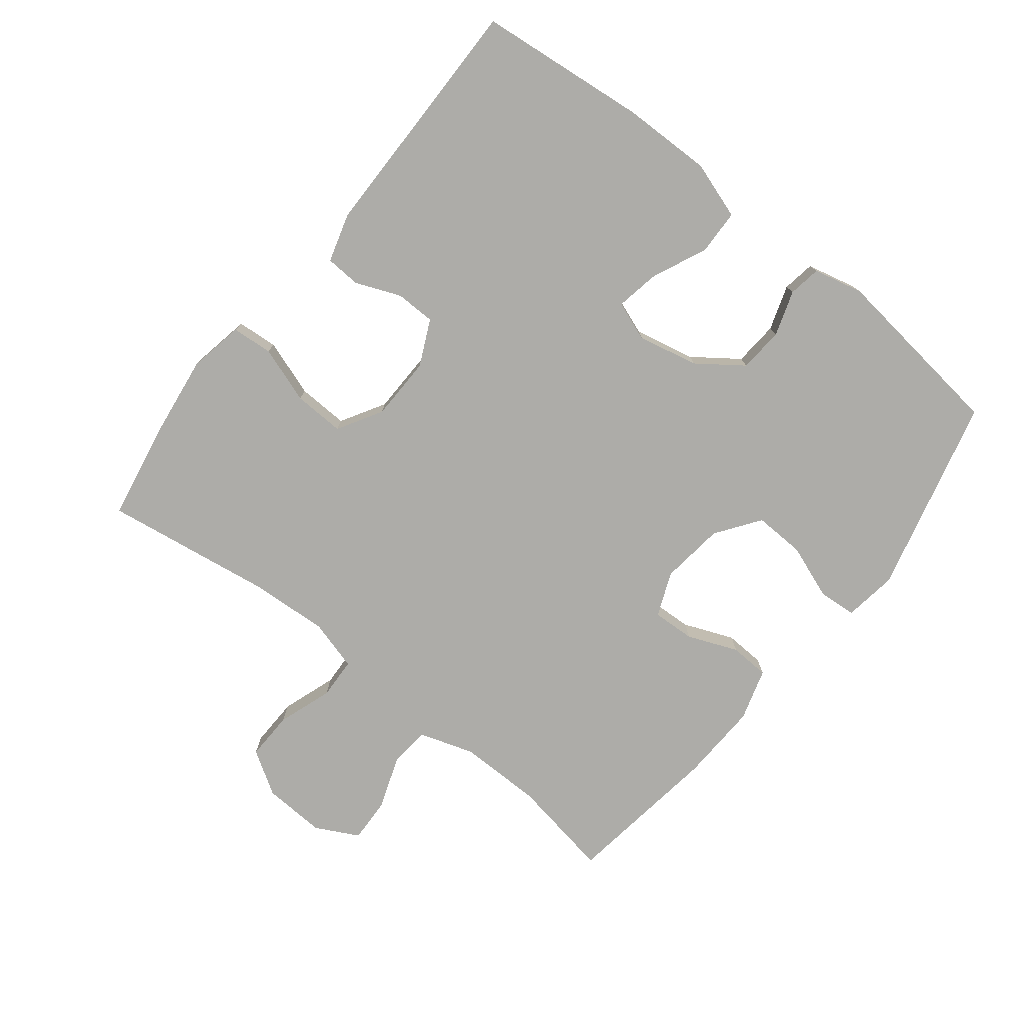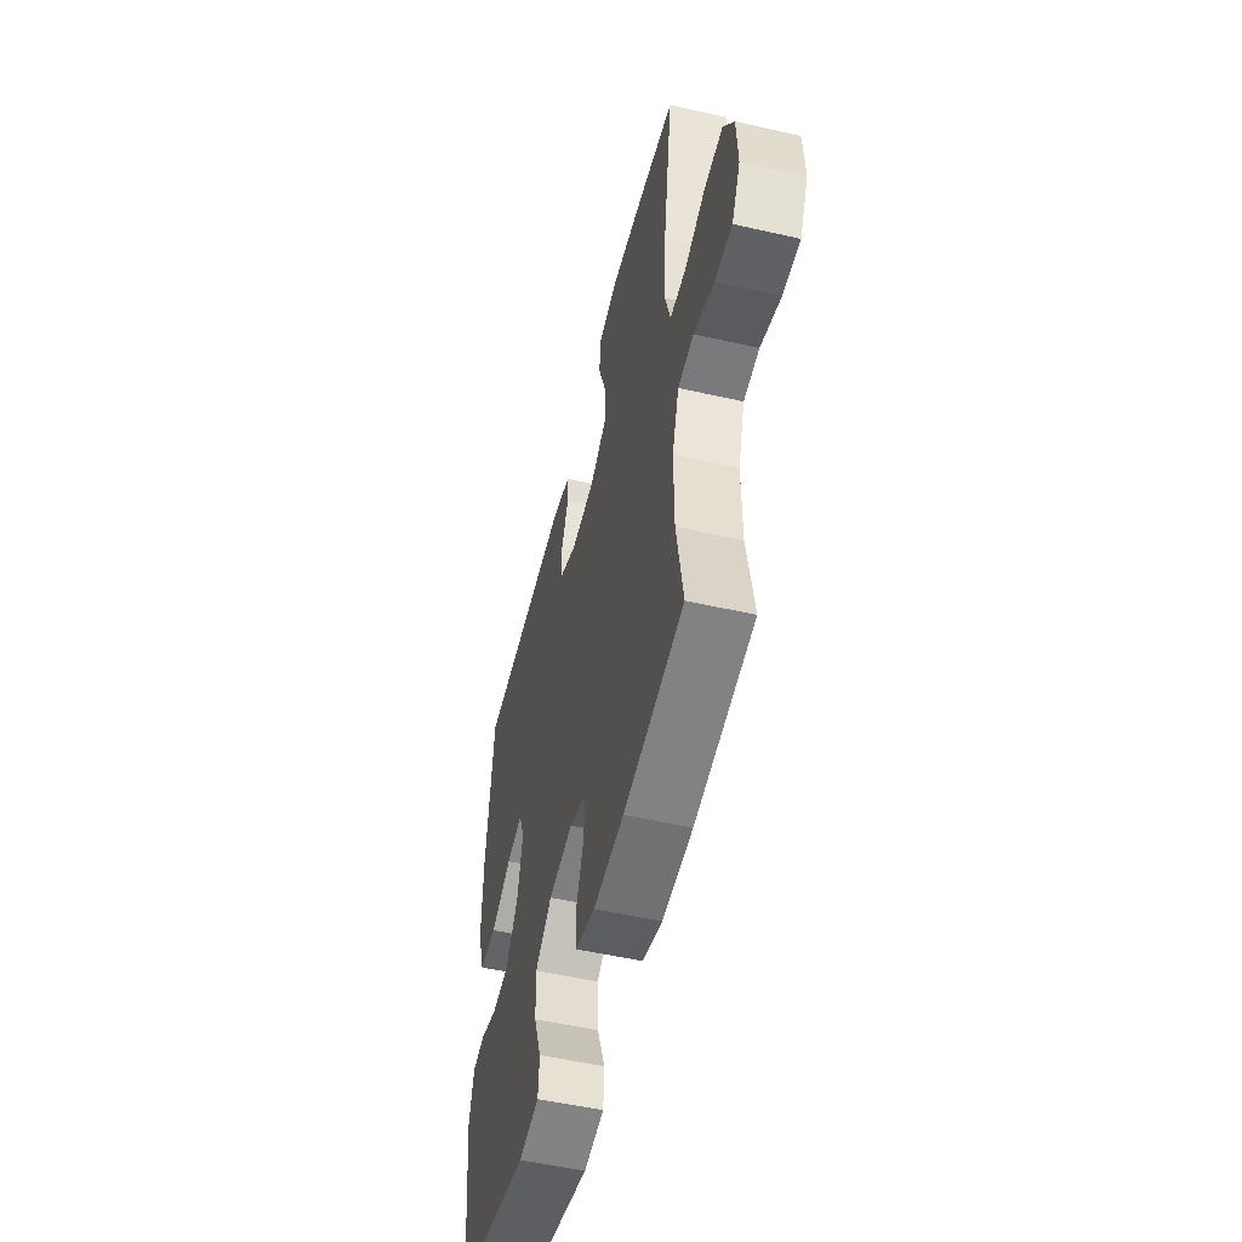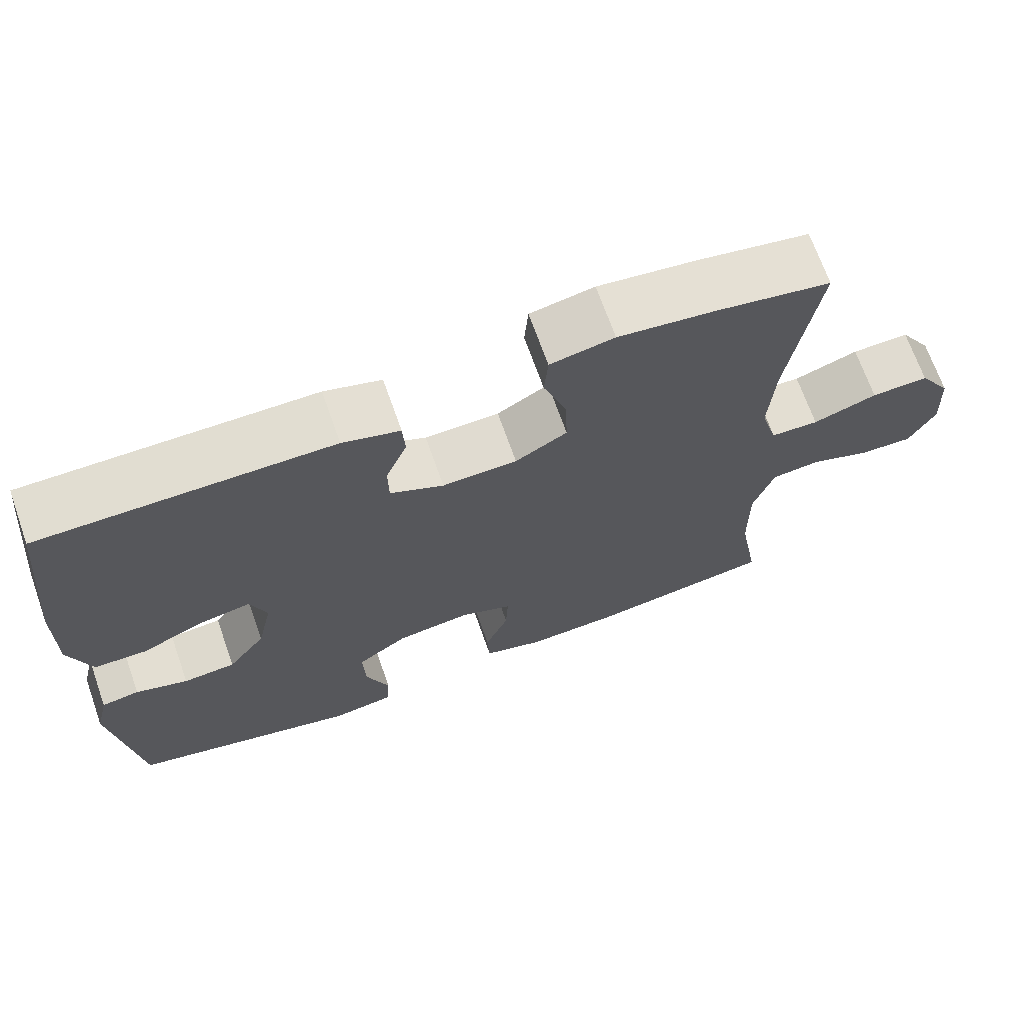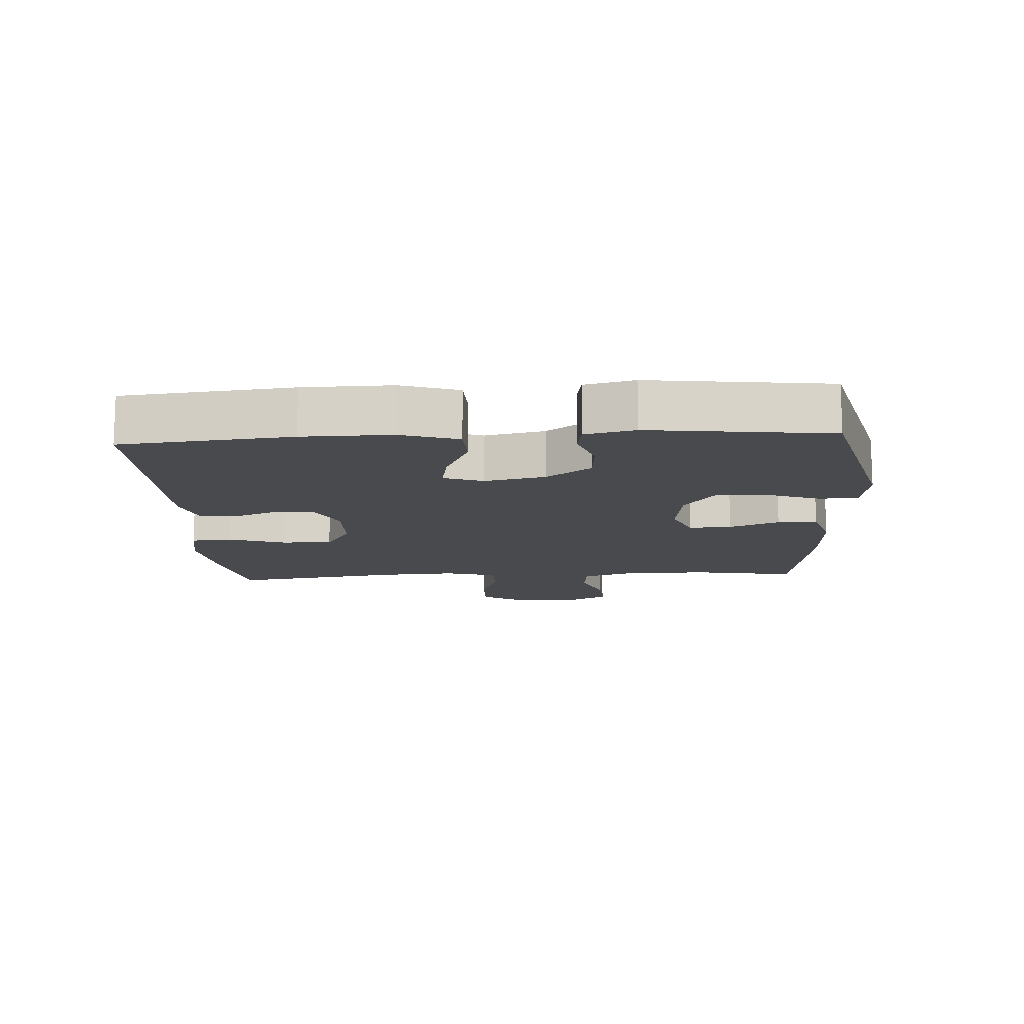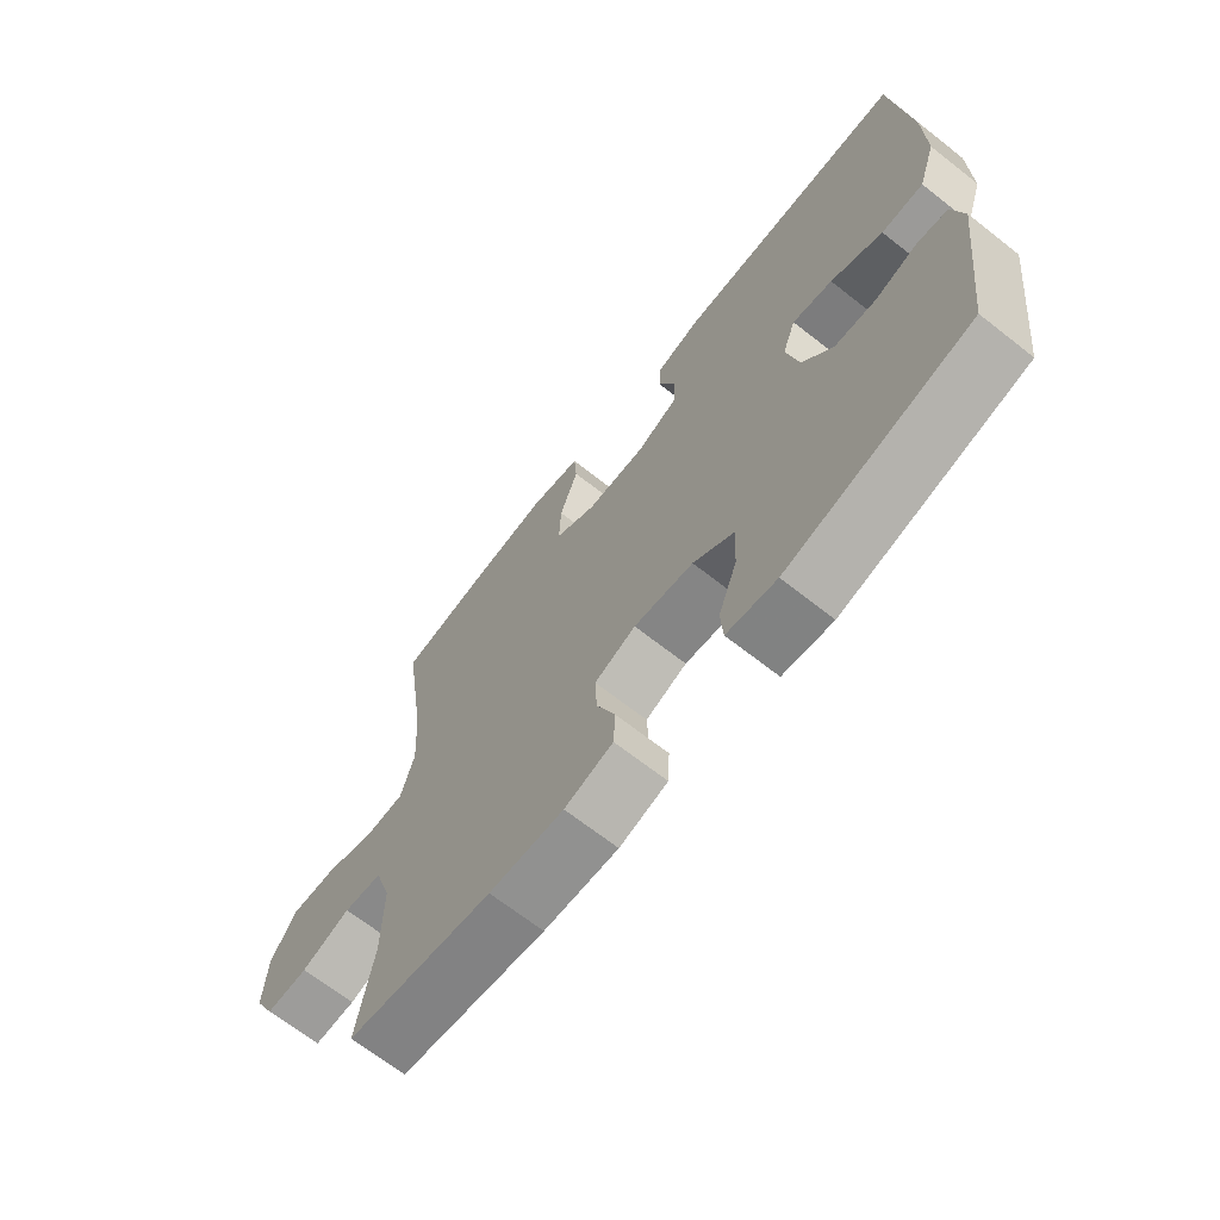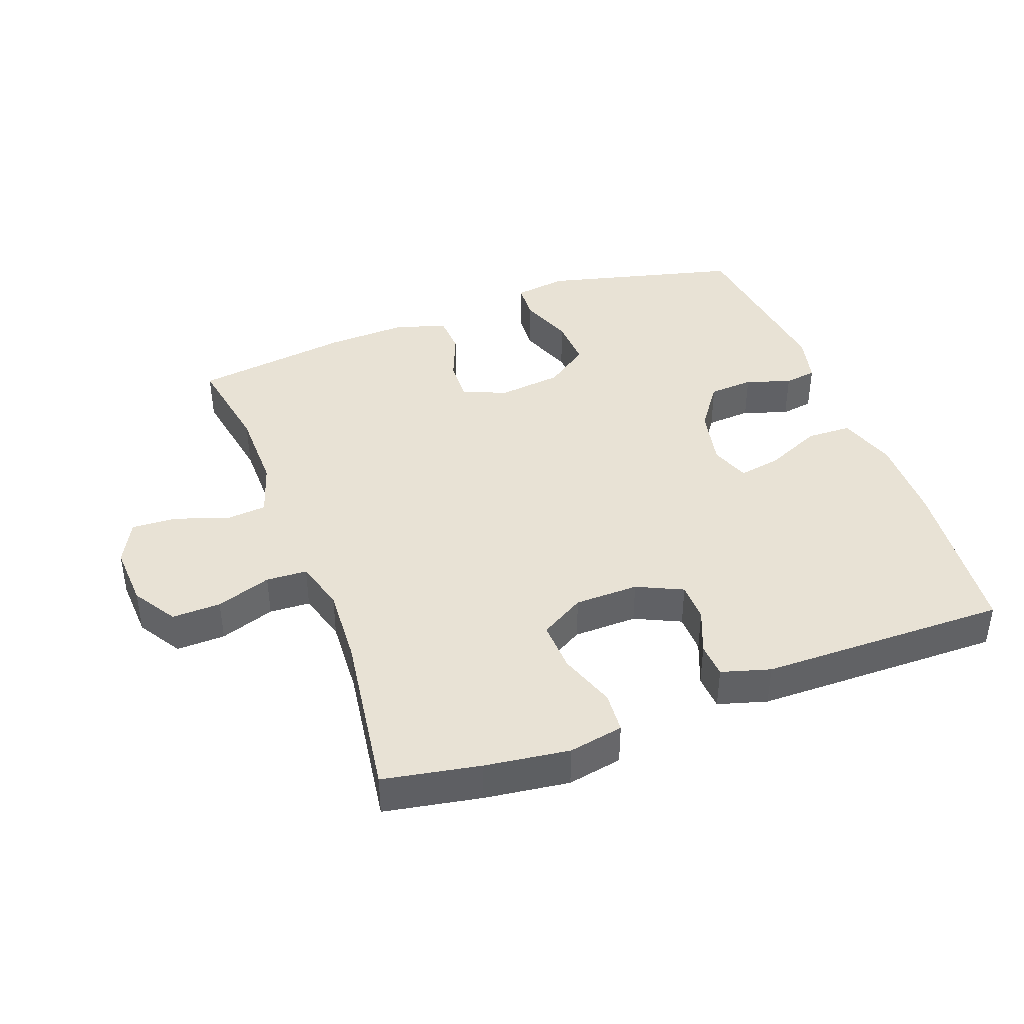
<metadata>
{"format":"obj","ext":"obj","renderer":"f3d","projection":"perspective","resolution":1024,"background":"white","views":[{"elev":-76.7,"azim":51.7,"up":"+Y"},{"elev":-52.8,"azim":-103.7,"up":"+Z"},{"elev":69.2,"azim":160.5,"up":"+Z"},{"elev":-12.8,"azim":93.4,"up":"+Y"},{"elev":-67.9,"azim":51.8,"up":"+Z"},{"elev":40.9,"azim":-20.4,"up":"+Y"}]}
</metadata>
<code>
v 0.5 0.07 -0.5
v 0.198 0.07 -0.576
v 0.116 0.07 -0.564
v 0.112 0.07 -0.505
v 0.143 0.07 -0.422
v 0.146 0.07 -0.344
v 0.079 0.07 -0.296
v -0.019 0.07 -0.284
v -0.087 0.07 -0.312
v -0.084 0.07 -0.377
v -0.053 0.07 -0.454
v -0.056 0.07 -0.515
v -0.136 0.07 -0.539
v -0.259 0.07 -0.534
v -0.5 0.07 -0.5
v -0.473 0.07 -0.344
v -0.472 0.07 -0.216
v -0.499 0.07 -0.132
v -0.562 0.07 -0.126
v -0.643 0.07 -0.155
v -0.712 0.07 -0.158
v -0.746 0.07 -0.092
v -0.741 0.07 0.004
v -0.699 0.07 0.071
v -0.624 0.07 0.069
v -0.54 0.07 0.04
v -0.477 0.07 0.043
v -0.455 0.07 0.121
v -0.462 0.07 0.241
v -0.5 0.07 0.5
v -0.352 0.07 0.527
v -0.223 0.07 0.544
v -0.139 0.07 0.528
v -0.134 0.07 0.465
v -0.164 0.07 0.378
v -0.167 0.07 0.3
v -0.099 0.07 0.26
v -0.001 0.07 0.258
v 0.069 0.07 0.291
v 0.07 0.07 0.352
v 0.042 0.07 0.421
v 0.045 0.07 0.475
v 0.12 0.07 0.497
v 0.5 0.07 0.5
v 0.527 0.07 0.24
v 0.529 0.07 0.104
v 0.5 0.07 0.016
v 0.431 0.07 0.014
v 0.346 0.07 0.052
v 0.28 0.07 0.064
v 0.258 0.07 0.004
v 0.278 0.07 -0.089
v 0.328 0.07 -0.158
v 0.397 0.07 -0.163
v 0.466 0.07 -0.14
v 0.516 0.07 -0.148
v 0.534 0.07 -0.224
v 0.5 0 -0.5
v 0.198 0 -0.576
v 0.116 0 -0.564
v 0.112 0 -0.505
v 0.143 0 -0.422
v 0.146 0 -0.344
v 0.079 0 -0.296
v -0.019 0 -0.284
v -0.087 0 -0.312
v -0.084 0 -0.377
v -0.053 0 -0.454
v -0.056 0 -0.515
v -0.136 0 -0.539
v -0.259 0 -0.534
v -0.5 0 -0.5
v -0.473 0 -0.344
v -0.472 0 -0.216
v -0.499 0 -0.132
v -0.562 0 -0.126
v -0.643 0 -0.155
v -0.712 0 -0.158
v -0.746 0 -0.092
v -0.741 0 0.004
v -0.699 0 0.071
v -0.624 0 0.069
v -0.54 0 0.04
v -0.477 0 0.043
v -0.455 0 0.121
v -0.462 0 0.241
v -0.5 0 0.5
v -0.352 0 0.527
v -0.223 0 0.544
v -0.139 0 0.528
v -0.134 0 0.465
v -0.164 0 0.378
v -0.167 0 0.3
v -0.099 0 0.26
v -0.001 0 0.258
v 0.069 0 0.291
v 0.07 0 0.352
v 0.042 0 0.421
v 0.045 0 0.475
v 0.12 0 0.497
v 0.5 0 0.5
v 0.527 0 0.24
v 0.529 0 0.104
v 0.5 0 0.016
v 0.431 0 0.014
v 0.346 0 0.052
v 0.28 0 0.064
v 0.258 0 0.004
v 0.278 0 -0.089
v 0.328 0 -0.158
v 0.397 0 -0.163
v 0.466 0 -0.14
v 0.516 0 -0.148
v 0.534 0 -0.224
f 54 55 56 57
f 53 54 57 1
f 52 53 1 2
f 51 52 2 3
f 46 47 48 49
f 46 49 50
f 45 46 50
f 44 45 50
f 43 44 50
f 40 41 42 43
f 39 40 43 50
f 38 39 50 51
f 32 33 34 35
f 32 35 36
f 29 30 31 32
f 28 29 32 36
f 27 28 36 37
f 23 24 25 26
f 23 26 27
f 22 23 27
f 19 20 21 22
f 18 19 22 27
f 17 18 27 37
f 13 14 15 16
f 10 11 12 13
f 9 10 13 16
f 8 9 16 17
f 3 4 5
f 51 3 5
f 51 5 6
f 38 51 6 7
f 17 37 38
f 7 8 17 38
f 114 113 112 111
f 58 114 111 110
f 59 58 110 109
f 60 59 109 108
f 106 105 104 103
f 107 106 103
f 107 103 102
f 107 102 101
f 107 101 100
f 100 99 98 97
f 107 100 97 96
f 108 107 96 95
f 92 91 90 89
f 93 92 89
f 89 88 87 86
f 93 89 86 85
f 94 93 85 84
f 83 82 81 80
f 84 83 80
f 84 80 79
f 79 78 77 76
f 84 79 76 75
f 94 84 75 74
f 73 72 71 70
f 70 69 68 67
f 73 70 67 66
f 74 73 66 65
f 62 61 60
f 62 60 108
f 63 62 108
f 64 63 108 95
f 95 94 74
f 95 74 65 64
f 1 58 59 2
f 2 59 60 3
f 3 60 61 4
f 4 61 62 5
f 5 62 63 6
f 6 63 64 7
f 7 64 65 8
f 8 65 66 9
f 9 66 67 10
f 10 67 68 11
f 11 68 69 12
f 12 69 70 13
f 13 70 71 14
f 14 71 72 15
f 15 72 73 16
f 16 73 74 17
f 17 74 75 18
f 18 75 76 19
f 19 76 77 20
f 20 77 78 21
f 21 78 79 22
f 22 79 80 23
f 23 80 81 24
f 24 81 82 25
f 25 82 83 26
f 26 83 84 27
f 27 84 85 28
f 28 85 86 29
f 29 86 87 30
f 30 87 88 31
f 31 88 89 32
f 32 89 90 33
f 33 90 91 34
f 34 91 92 35
f 35 92 93 36
f 36 93 94 37
f 37 94 95 38
f 38 95 96 39
f 39 96 97 40
f 40 97 98 41
f 41 98 99 42
f 42 99 100 43
f 43 100 101 44
f 44 101 102 45
f 45 102 103 46
f 46 103 104 47
f 47 104 105 48
f 48 105 106 49
f 49 106 107 50
f 50 107 108 51
f 51 108 109 52
f 52 109 110 53
f 53 110 111 54
f 54 111 112 55
f 55 112 113 56
f 56 113 114 57
f 57 114 58 1

</code>
